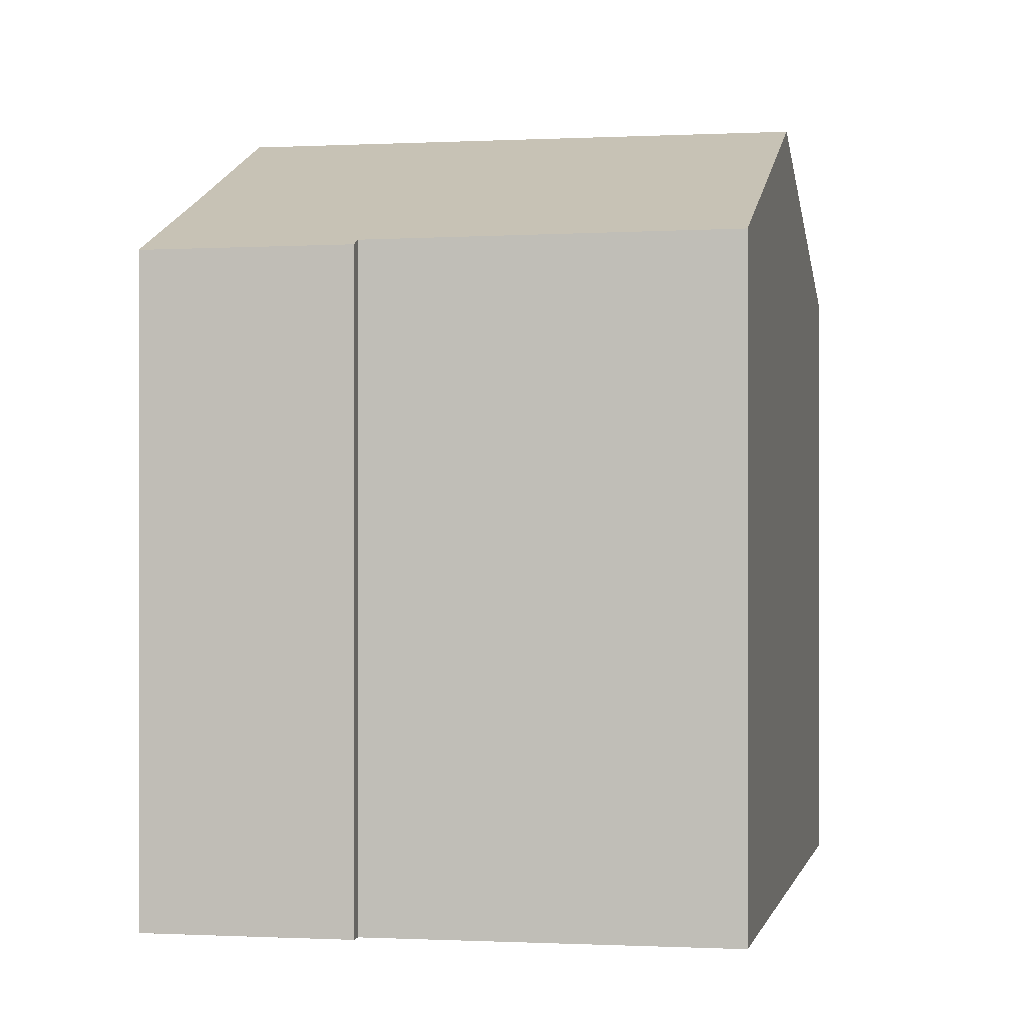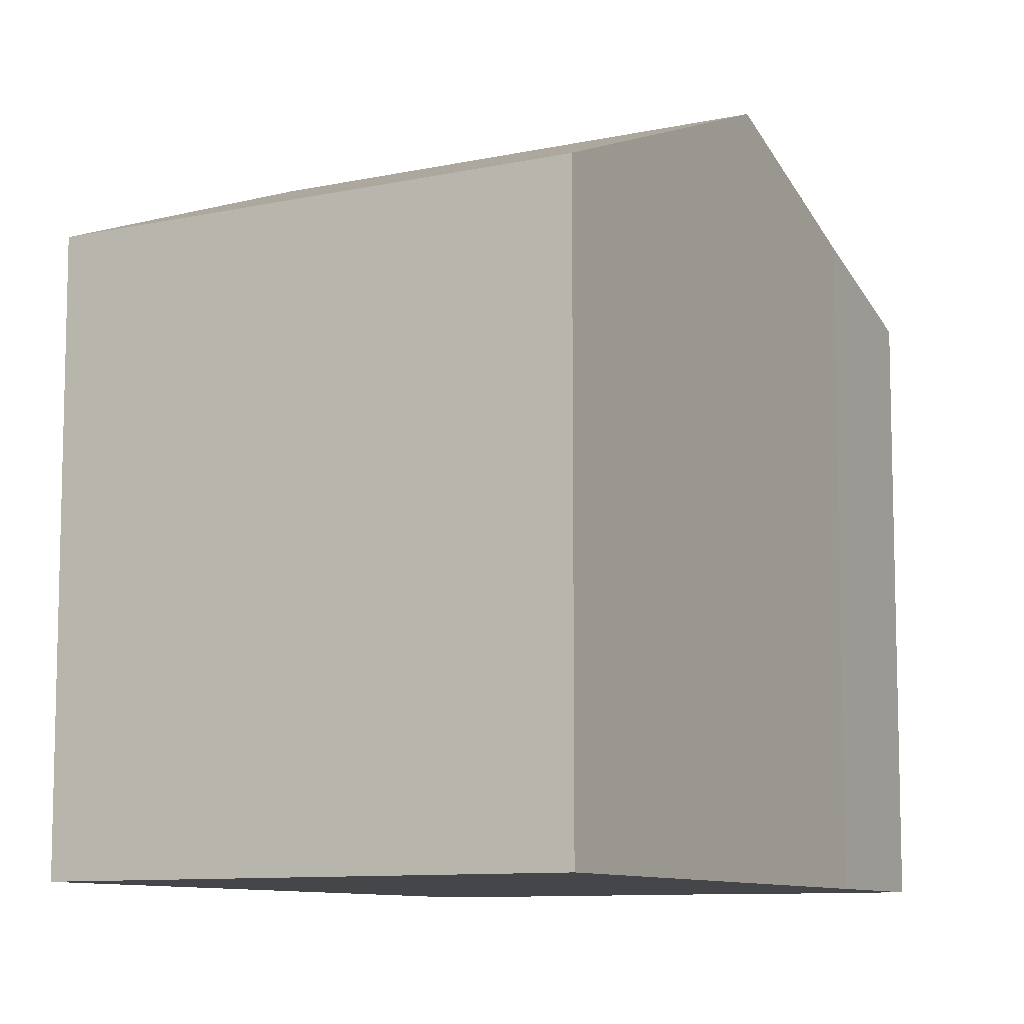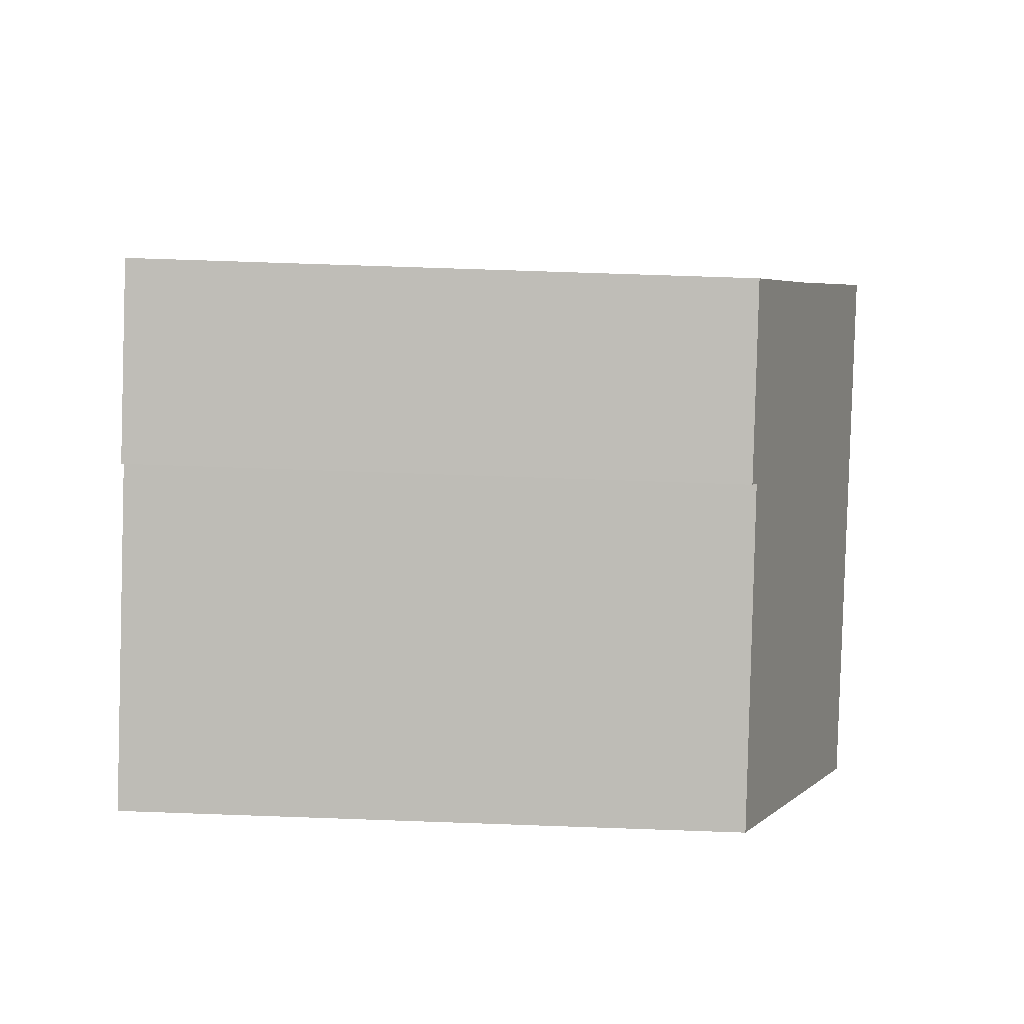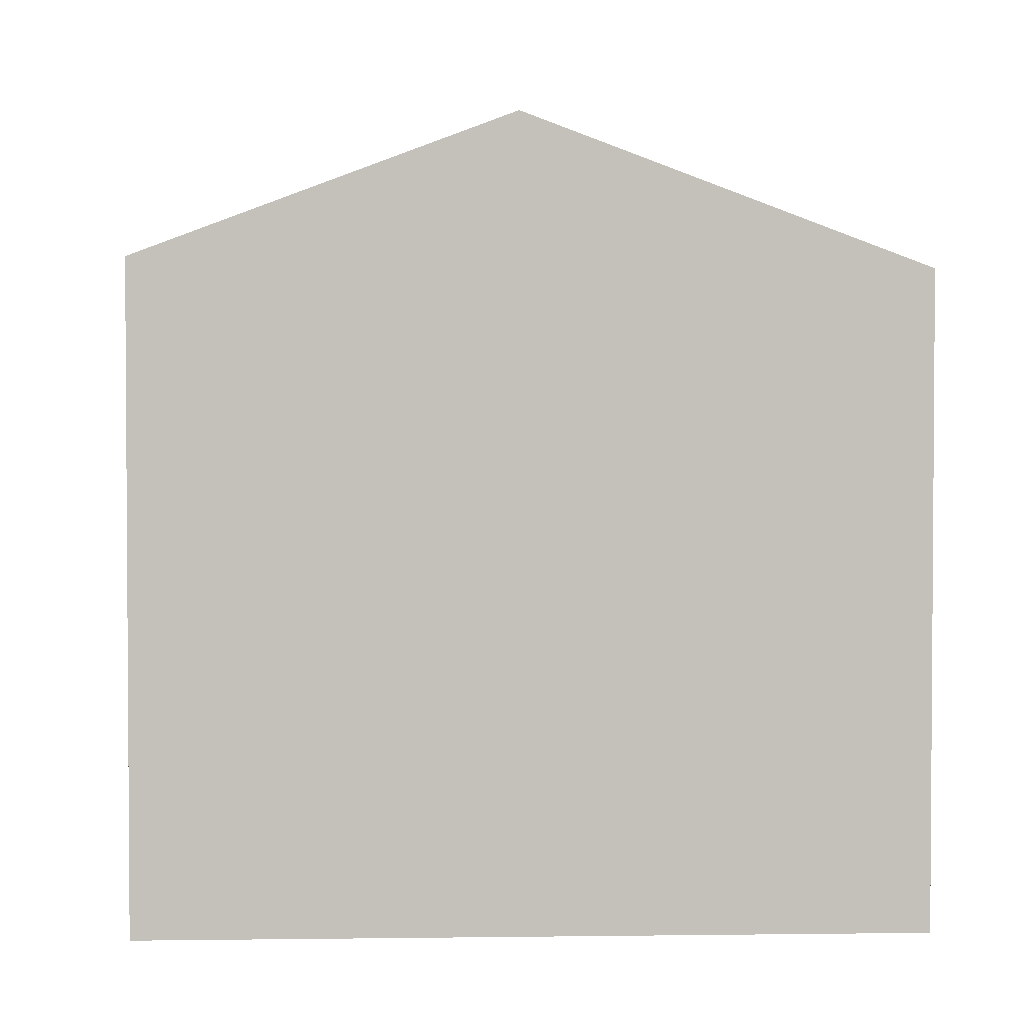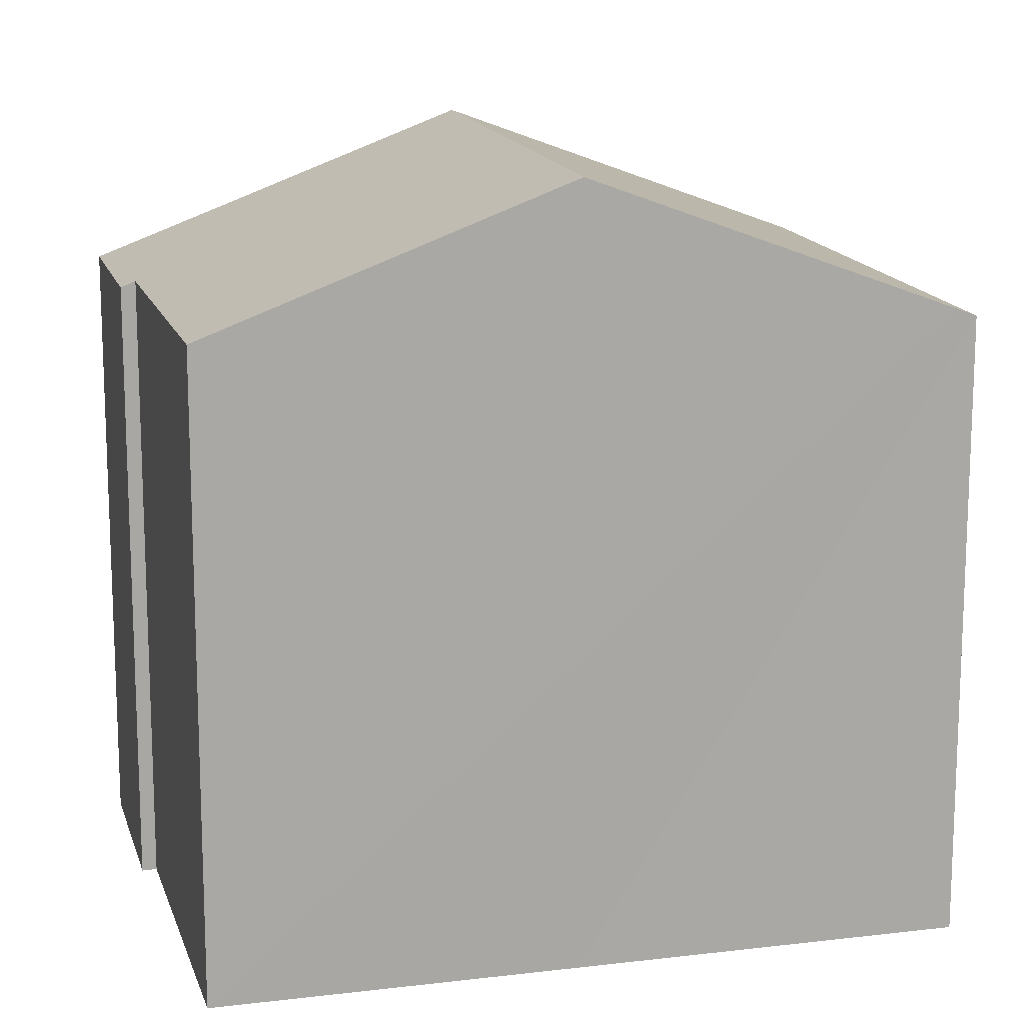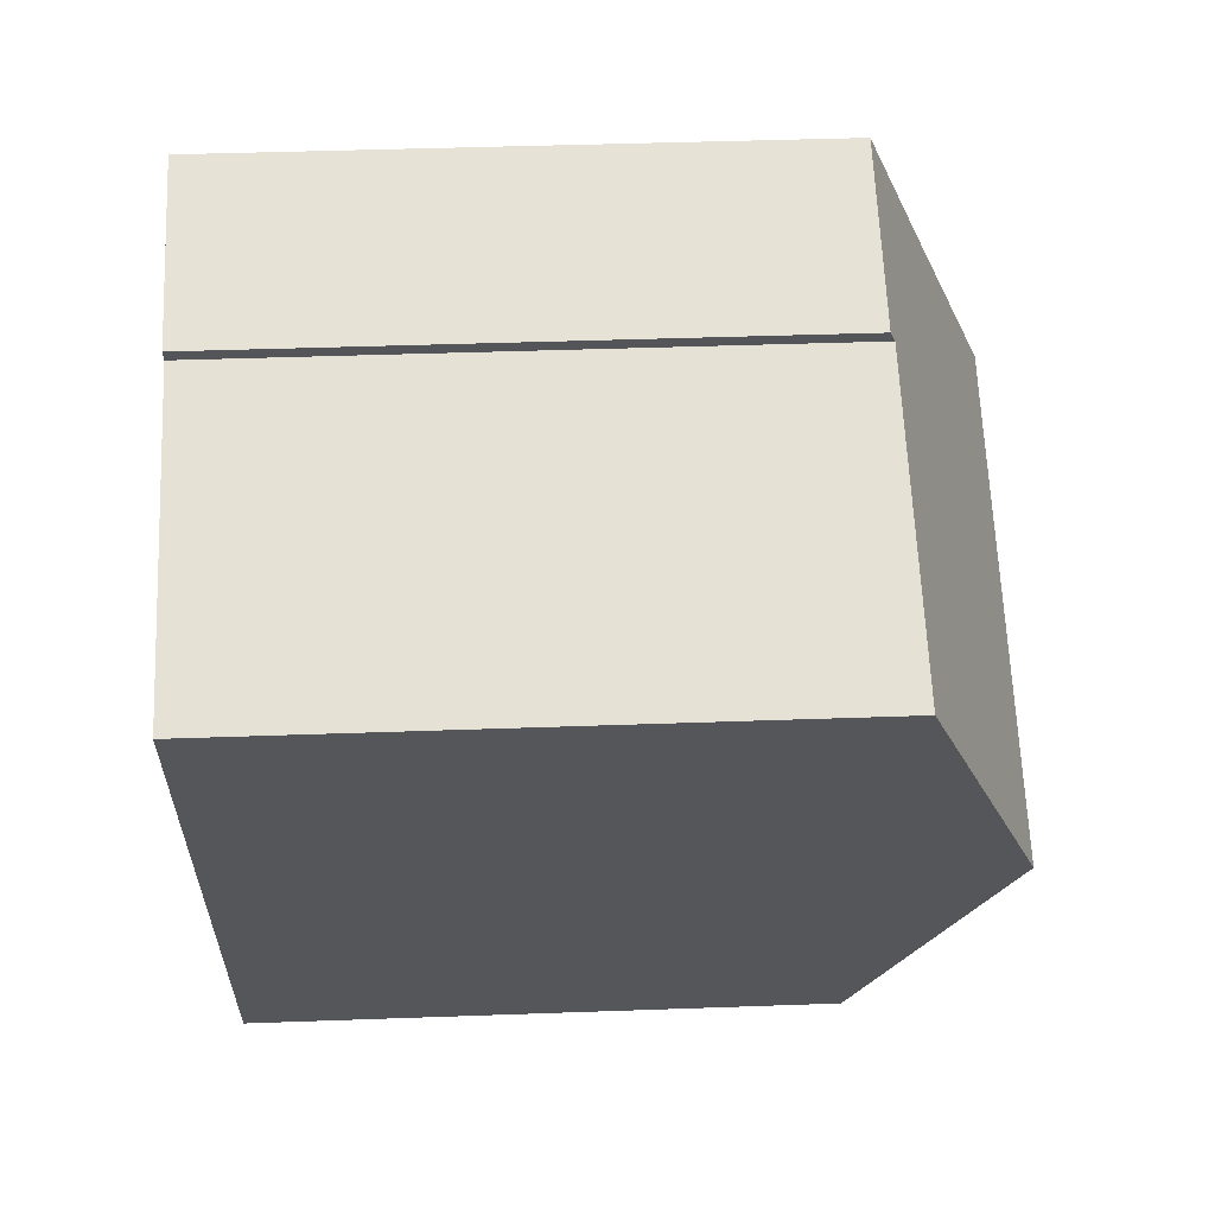
<metadata>
{"format":"obj","ext":"obj","renderer":"f3d","projection":"perspective","resolution":1024,"background":"white","views":[{"elev":0.0,"azim":33.4,"up":"+Y"},{"elev":-9.4,"azim":-128.9,"up":"+Y"},{"elev":72.7,"azim":92.0,"up":"+Z"},{"elev":2.7,"azim":109.4,"up":"+Y"},{"elev":14.8,"azim":97.6,"up":"+Y"},{"elev":42.0,"azim":87.5,"up":"+Z"}]}
</metadata>
<code>
v  13.47 15.48 3.161
v  9.662 12.69 12.64
v  16.22 12.76 9.913
v  3.01 15.48 7.206
v  4.782 13.76 11.45
v  5.993 12.56 14.45
v  9.781 12.58 12.91
v  0 12.57 7.694e-16
v  10.67 12.72 -3.694
v  10.52 12.57 -4.069
v  0.228 12.79 0.545
v  0 0 0
v  3.01 -4.412e-16 7.206
v  4.782 -7.01e-16 11.45
v  0.228 -3.337e-17 0.545
v  5.993 -8.847e-16 14.45
v  9.781 -7.908e-16 12.91
v  9.662 -7.739e-16 12.64
v  16.22 -6.07e-16 9.913
v  13.47 -1.936e-16 3.161
v  10.52 2.492e-16 -4.069
v  10.67 2.262e-16 -3.694
g defaultobject
f 1 2 3
f 2 1 4
f 2 4 5
f 2 5 6
f 6 7 2
f 8 9 10
f 9 8 1
f 1 8 11
f 1 11 4
f 12 11 8
f 11 12 4
f 4 12 5
f 5 12 13
f 5 13 14
f 13 12 15
f 14 6 5
f 6 14 16
f 6 17 7
f 17 6 16
f 7 18 2
f 18 7 17
f 2 19 3
f 19 2 18
f 19 1 3
f 1 19 9
f 9 19 20
f 9 20 10
f 10 20 21
f 21 20 22
f 21 8 10
f 8 21 12
f 14 17 16
f 17 14 13
f 17 13 18
f 18 13 19
f 19 13 15
f 19 15 12
f 19 12 20
f 20 12 21
f 20 21 22

</code>
